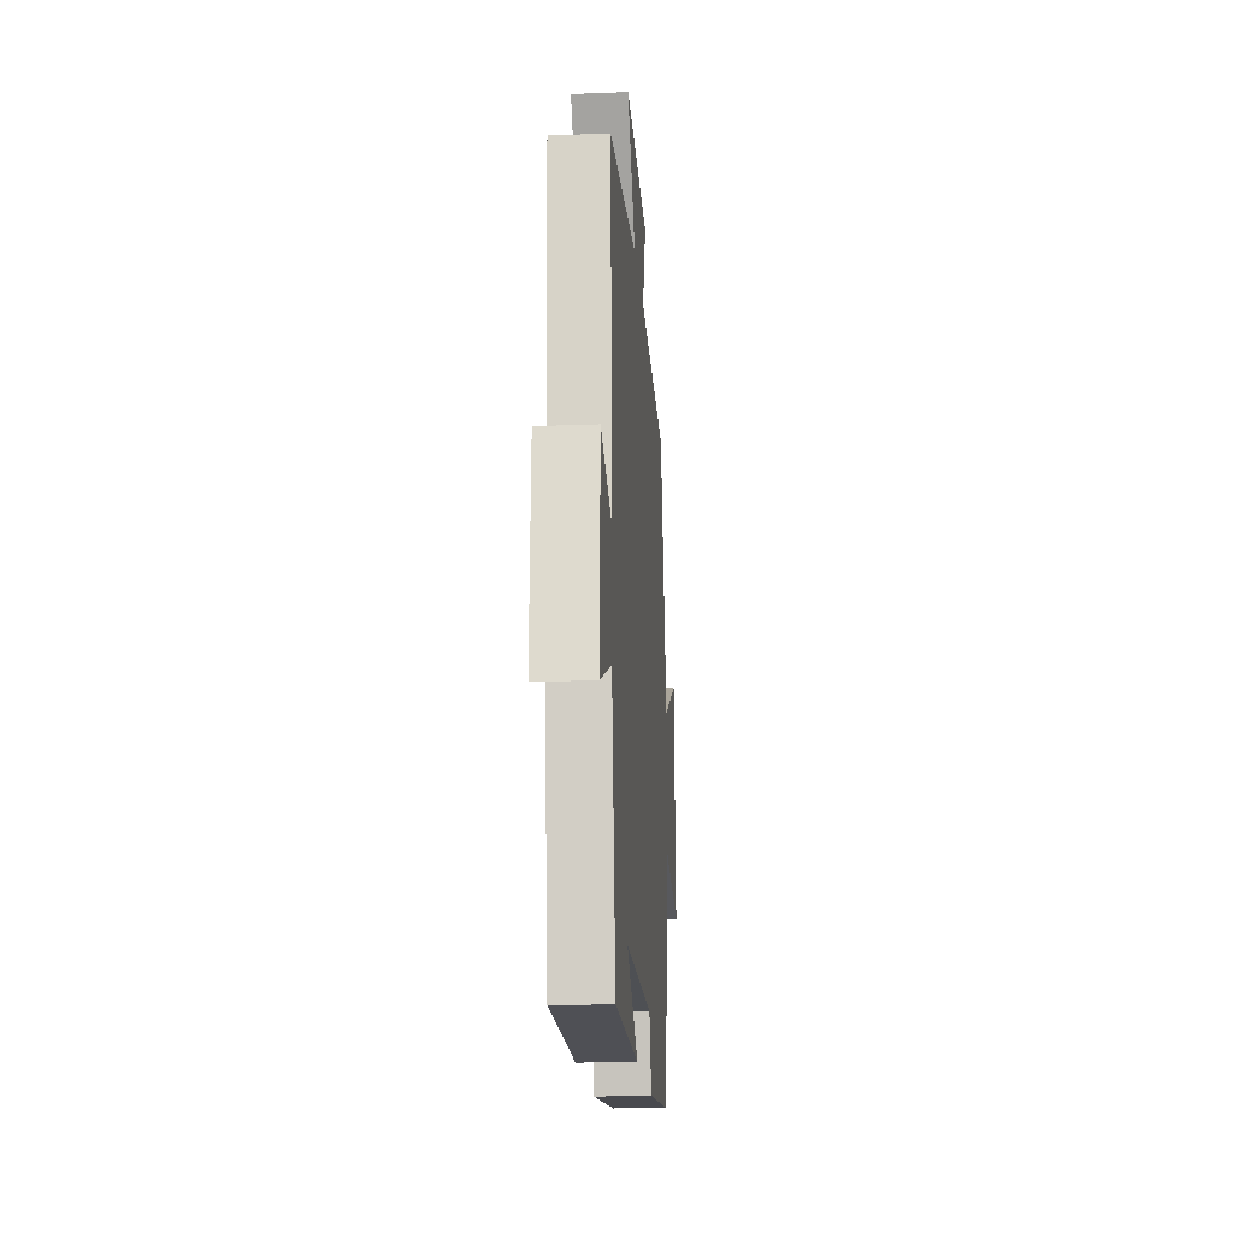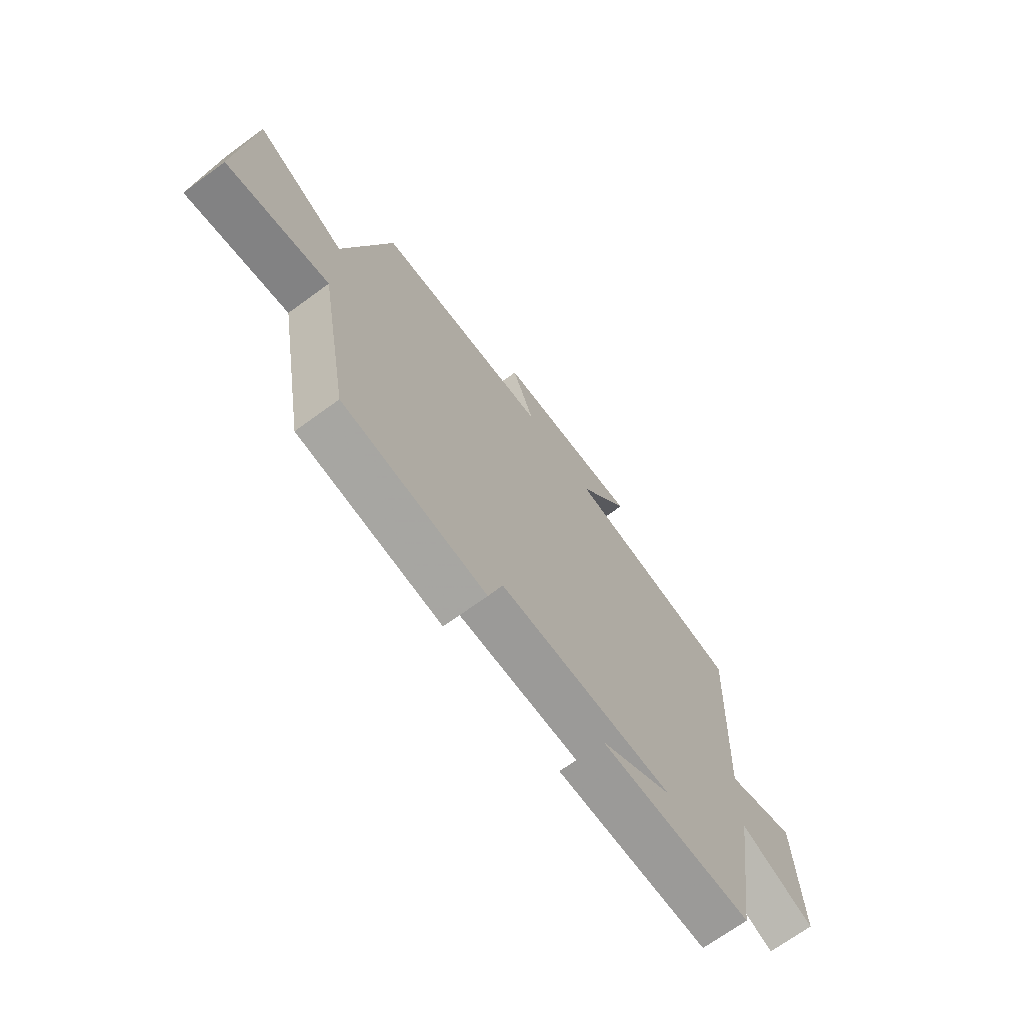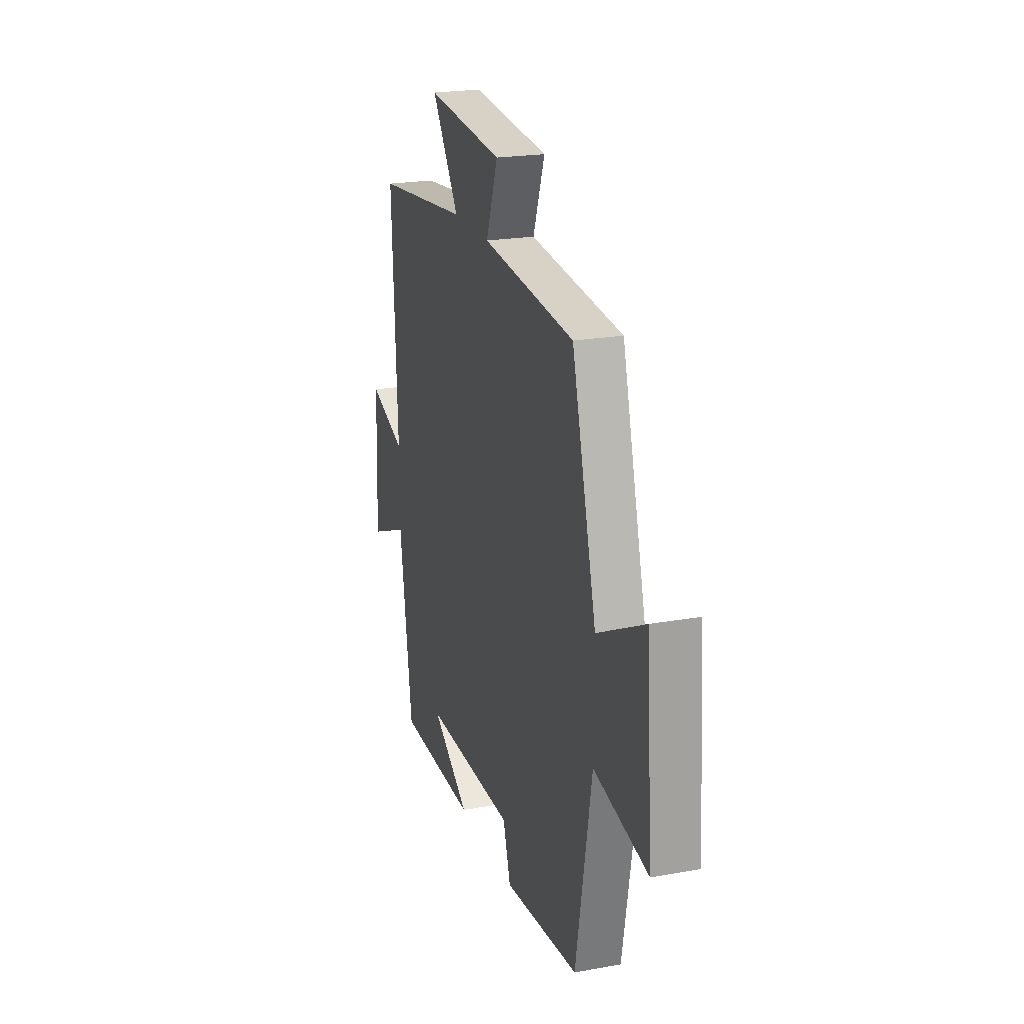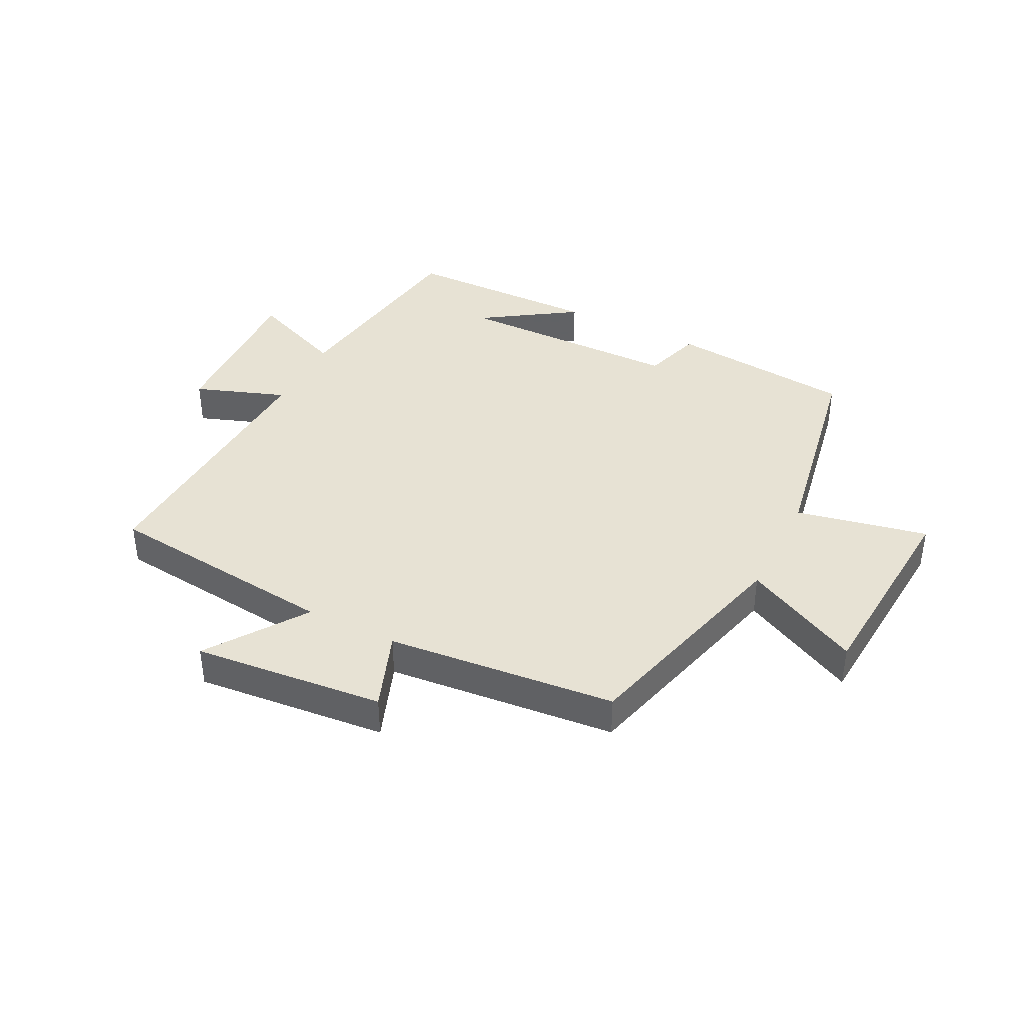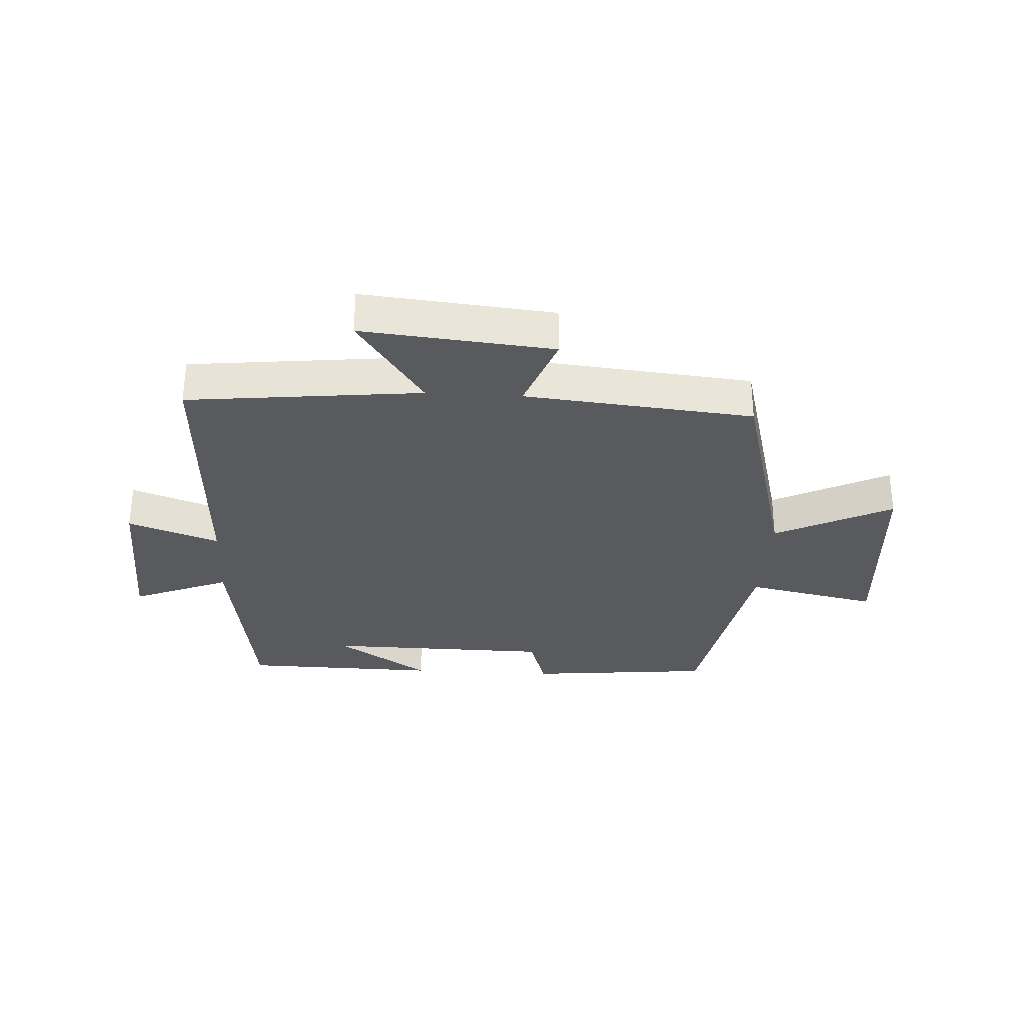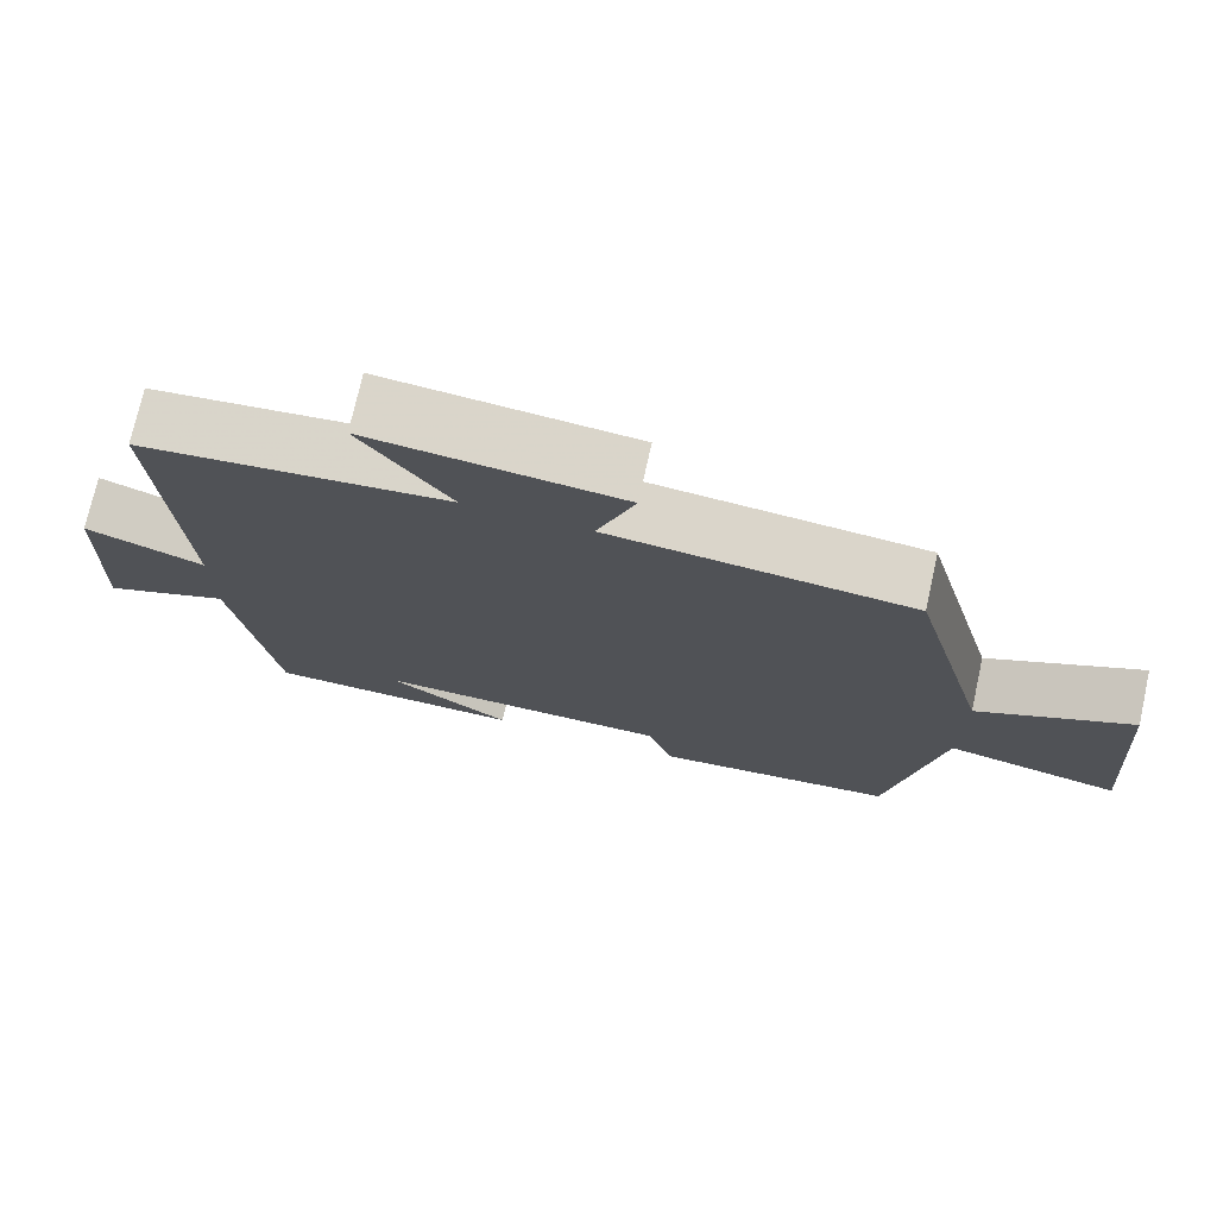
<metadata>
{"format":"obj","ext":"obj","renderer":"f3d","projection":"perspective","resolution":1024,"background":"white","views":[{"elev":-18.4,"azim":-85.7,"up":"+Z"},{"elev":-69.9,"azim":126.2,"up":"+Z"},{"elev":21.7,"azim":72.4,"up":"+Z"},{"elev":39.9,"azim":26.7,"up":"+Y"},{"elev":-30.9,"azim":-3.4,"up":"+Y"},{"elev":73.8,"azim":12.5,"up":"+Z"}]}
</metadata>
<code>
v 0.435 0.07 -0.469
v 0.128 0.07 -0.5
v 0.097 0.07 -0.402
v -0.277 0.07 -0.398
v -0.122 0.07 -0.5
v -0.448 0.07 -0.495
v -0.5 0.07 -0.149
v -0.661 0.07 -0.215
v -0.651 0.07 0.059
v -0.5 0.07 0.005
v -0.523 0.07 0.457
v -0.135 0.07 0.5
v -0.247 0.07 0.661
v 0.069 0.07 0.631
v 0.021 0.07 0.5
v 0.4 0.07 0.464
v 0.5 0.07 0.092
v 0.693 0.07 0.189
v 0.719 0.07 -0.153
v 0.5 0.07 -0.108
v 0.435 0 -0.469
v 0.128 0 -0.5
v 0.097 0 -0.402
v -0.277 0 -0.398
v -0.122 0 -0.5
v -0.448 0 -0.495
v -0.5 0 -0.149
v -0.661 0 -0.215
v -0.651 0 0.059
v -0.5 0 0.005
v -0.523 0 0.457
v -0.135 0 0.5
v -0.247 0 0.661
v 0.069 0 0.631
v 0.021 0 0.5
v 0.4 0 0.464
v 0.5 0 0.092
v 0.693 0 0.189
v 0.719 0 -0.153
v 0.5 0 -0.108
f 17 18 19 20
f 1 2 3
f 20 1 3
f 17 20 3
f 16 17 3
f 15 16 3
f 12 13 14 15
f 15 3 4
f 12 15 4
f 11 12 4
f 10 11 4
f 7 8 9 10
f 7 10 4
f 6 7 4
f 4 5 6
f 40 39 38 37
f 23 22 21
f 23 21 40
f 23 40 37
f 23 37 36
f 23 36 35
f 35 34 33 32
f 24 23 35
f 24 35 32
f 24 32 31
f 24 31 30
f 30 29 28 27
f 24 30 27
f 24 27 26
f 26 25 24
f 1 21 22 2
f 2 22 23 3
f 3 23 24 4
f 4 24 25 5
f 5 25 26 6
f 6 26 27 7
f 7 27 28 8
f 8 28 29 9
f 9 29 30 10
f 10 30 31 11
f 11 31 32 12
f 12 32 33 13
f 13 33 34 14
f 14 34 35 15
f 15 35 36 16
f 16 36 37 17
f 17 37 38 18
f 18 38 39 19
f 19 39 40 20
f 20 40 21 1

</code>
